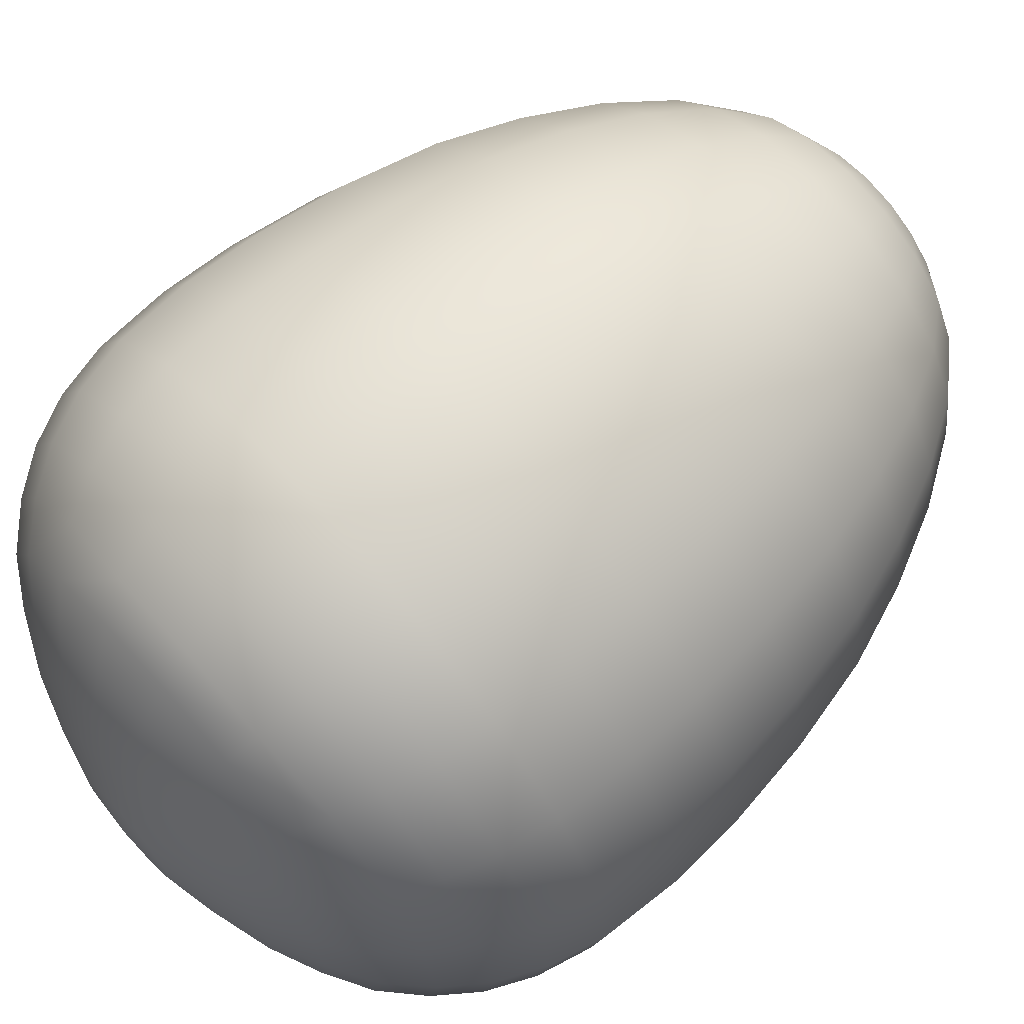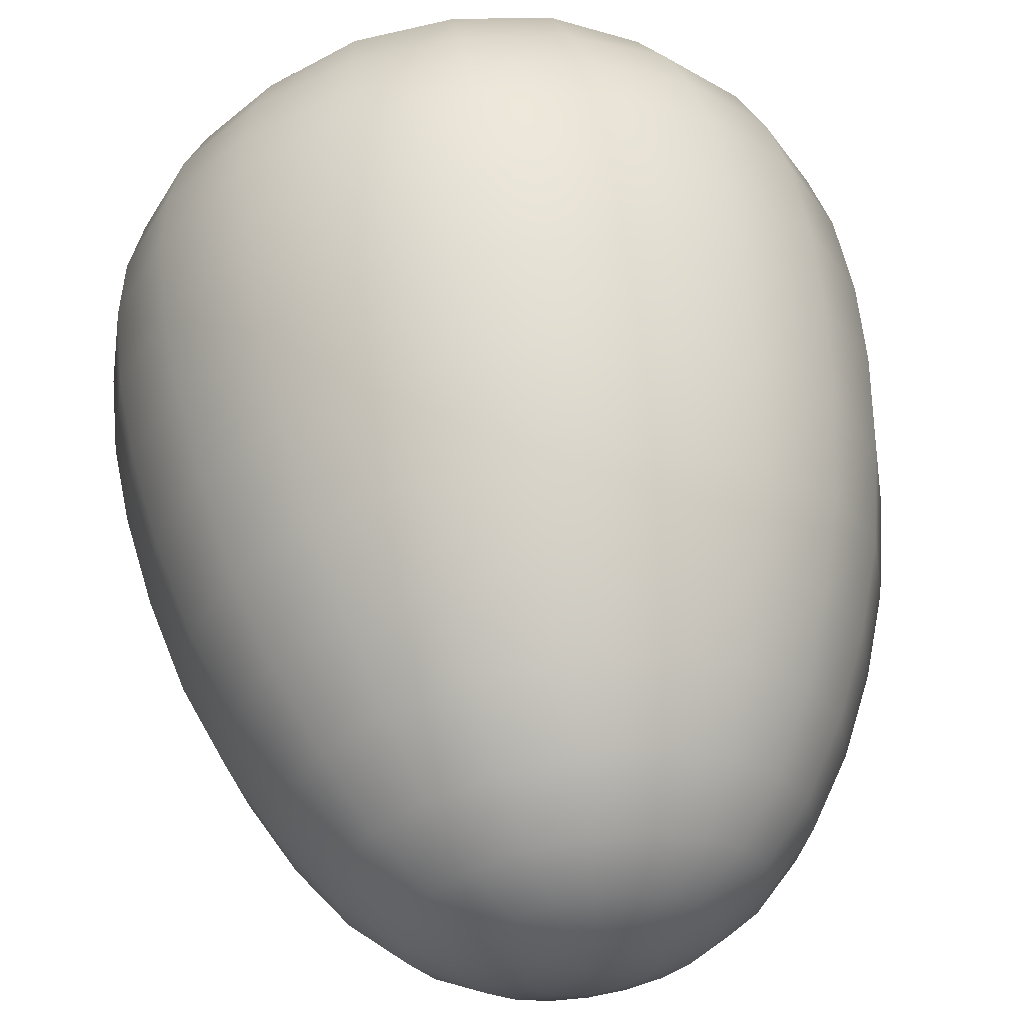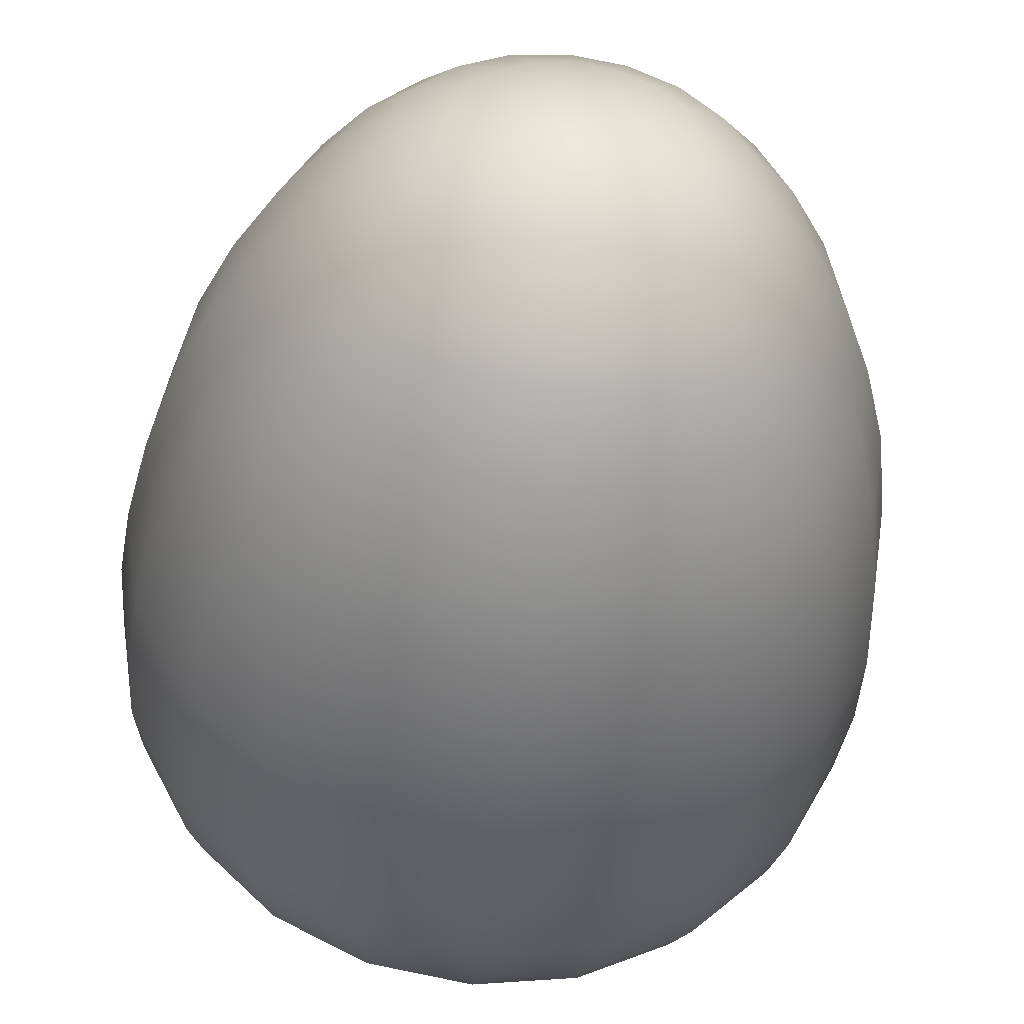
<metadata>
{"format":"obj","ext":"obj","renderer":"f3d","projection":"perspective","resolution":1024,"background":"white","views":[{"elev":69.0,"azim":48.5,"up":"+Z"},{"elev":59.4,"azim":171.2,"up":"+Z"},{"elev":-43.4,"azim":173.0,"up":"+Z"}]}
</metadata>
<code>
g default
v 0.1488 -0.8535 -0.04834
v 0.1266 -0.8535 -0.09195
v 0.09195 -0.8535 -0.1266
v 0.04834 -0.8535 -0.1488
v 0 -0.8535 -0.1564
v -0.04834 -0.8535 -0.1488
v -0.09195 -0.8535 -0.1266
v -0.1266 -0.8535 -0.09195
v -0.1488 -0.8535 -0.04834
v -0.1564 -0.8535 0
v -0.1488 -0.8535 0.04834
v -0.1266 -0.8535 0.09195
v -0.09195 -0.8535 0.1266
v -0.04834 -0.8535 0.1488
v -0 -0.8535 0.1564
v 0.04834 -0.8535 0.1488
v 0.09195 -0.8535 0.1266
v 0.1266 -0.8535 0.09195
v 0.1488 -0.8535 0.04834
v 0.1564 -0.8535 0
v 0.2939 -0.8169 -0.09549
v 0.25 -0.8169 -0.1816
v 0.1816 -0.8169 -0.25
v 0.09549 -0.8169 -0.2939
v 0 -0.8169 -0.309
v -0.09549 -0.8169 -0.2939
v -0.1816 -0.8169 -0.25
v -0.25 -0.8169 -0.1816
v -0.2939 -0.8169 -0.09549
v -0.309 -0.8169 0
v -0.2939 -0.8169 0.09549
v -0.25 -0.8169 0.1816
v -0.1816 -0.8169 0.25
v -0.09549 -0.8169 0.2939
v -0 -0.8169 0.309
v 0.09549 -0.8169 0.2939
v 0.1816 -0.8169 0.25
v 0.25 -0.8169 0.1816
v 0.2939 -0.8169 0.09549
v 0.309 -0.8169 0
v 0.4318 -0.7715 -0.1403
v 0.3673 -0.7715 -0.2668
v 0.2668 -0.7715 -0.3673
v 0.1403 -0.7715 -0.4318
v 0 -0.7715 -0.454
v -0.1403 -0.7715 -0.4318
v -0.2668 -0.7715 -0.3673
v -0.3673 -0.7715 -0.2668
v -0.4318 -0.7715 -0.1403
v -0.454 -0.7715 0
v -0.4318 -0.7715 0.1403
v -0.3673 -0.7715 0.2668
v -0.2668 -0.7715 0.3673
v -0.1403 -0.7715 0.4318
v -0 -0.7715 0.454
v 0.1403 -0.7715 0.4318
v 0.2668 -0.7715 0.3673
v 0.3673 -0.7715 0.2668
v 0.4318 -0.7715 0.1403
v 0.454 -0.7715 0
v 0.559 -0.709 -0.1816
v 0.4755 -0.709 -0.3455
v 0.3455 -0.709 -0.4755
v 0.1816 -0.709 -0.559
v 0 -0.709 -0.5878
v -0.1816 -0.709 -0.559
v -0.3455 -0.709 -0.4755
v -0.4755 -0.709 -0.3455
v -0.559 -0.709 -0.1816
v -0.5878 -0.709 0
v -0.559 -0.709 0.1816
v -0.4755 -0.709 0.3455
v -0.3455 -0.709 0.4755
v -0.1816 -0.709 0.559
v -0 -0.709 0.5878
v 0.1816 -0.709 0.559
v 0.3455 -0.709 0.4755
v 0.4755 -0.709 0.3455
v 0.559 -0.709 0.1816
v 0.5878 -0.709 0
v 0.6725 -0.6364 -0.2185
v 0.5721 -0.6364 -0.4156
v 0.4156 -0.6364 -0.5721
v 0.2185 -0.6364 -0.6725
v 0 -0.6364 -0.7071
v -0.2185 -0.6364 -0.6725
v -0.4156 -0.6364 -0.5721
v -0.5721 -0.6364 -0.4156
v -0.6725 -0.6364 -0.2185
v -0.7071 -0.6364 0
v -0.6725 -0.6364 0.2185
v -0.5721 -0.6364 0.4156
v -0.4156 -0.6364 0.5721
v -0.2185 -0.6364 0.6725
v -0 -0.6364 0.7071
v 0.2185 -0.6364 0.6725
v 0.4156 -0.6364 0.5721
v 0.5721 -0.6364 0.4156
v 0.6725 -0.6364 0.2185
v 0.7071 -0.6364 0
v 0.7694 -0.5386 -0.25
v 0.6545 -0.5386 -0.4755
v 0.4755 -0.5386 -0.6545
v 0.25 -0.5386 -0.7694
v 0 -0.5386 -0.809
v -0.25 -0.5386 -0.7694
v -0.4755 -0.5386 -0.6545
v -0.6545 -0.5386 -0.4755
v -0.7694 -0.5386 -0.25
v -0.809 -0.5386 0
v -0.7694 -0.5386 0.25
v -0.6545 -0.5386 0.4755
v -0.4755 -0.5386 0.6545
v -0.25 -0.5563 0.7694
v -0 -0.5563 0.809
v 0.25 -0.5563 0.7694
v 0.4755 -0.5386 0.6545
v 0.6545 -0.5386 0.4755
v 0.7694 -0.5386 0.25
v 0.809 -0.5386 0
v 0.8474 -0.4264 -0.2753
v 0.7208 -0.4264 -0.5237
v 0.5237 -0.4264 -0.7208
v 0.2753 -0.4264 -0.8474
v 0 -0.4264 -0.891
v -0.2753 -0.4264 -0.8474
v -0.5237 -0.4264 -0.7208
v -0.7208 -0.4264 -0.5237
v -0.8474 -0.4264 -0.2753
v -0.891 -0.4264 0
v -0.8474 -0.4264 0.2753
v -0.7208 -0.4264 0.5237
v -0.5237 -0.4264 0.7208
v -0.2753 -0.4264 0.8474
v -0 -0.4264 0.891
v 0.2753 -0.4264 0.8474
v 0.5237 -0.4264 0.7208
v 0.7208 -0.4264 0.5237
v 0.8474 -0.4264 0.2753
v 0.891 -0.4264 0
v 0.9045 -0.2952 -0.2939
v 0.7694 -0.2952 -0.559
v 0.559 -0.2952 -0.7694
v 0.2939 -0.2952 -0.9045
v 0 -0.2952 -0.9511
v -0.2939 -0.2952 -0.9045
v -0.559 -0.2952 -0.7694
v -0.7694 -0.2952 -0.559
v -0.9045 -0.2952 -0.2939
v -0.9511 -0.2952 0
v -0.9045 -0.2952 0.2939
v -0.7694 -0.2952 0.559
v -0.559 -0.2952 0.7694
v -0.2939 -0.2952 0.9045
v -0 -0.2952 0.9511
v 0.2939 -0.2952 0.9045
v 0.559 -0.2952 0.7694
v 0.7694 -0.2952 0.559
v 0.9045 -0.2952 0.2939
v 0.9511 -0.2952 0
v 0.9393 -0.1426 -0.3052
v 0.7991 -0.1426 -0.5805
v 0.5805 -0.1426 -0.7991
v 0.3052 -0.1426 -0.9393
v 0 -0.1426 -0.9877
v -0.3052 -0.1426 -0.9393
v -0.5805 -0.1426 -0.7991
v -0.7991 -0.1426 -0.5805
v -0.9393 -0.1426 -0.3052
v -0.9877 -0.1426 0
v -0.9393 -0.1426 0.3052
v -0.7991 -0.1426 0.5805
v -0.5805 -0.1426 0.7991
v -0.3052 -0.1426 0.9393
v -0 -0.1426 0.9877
v 0.3052 -0.1426 0.9393
v 0.5805 -0.1426 0.7991
v 0.7991 -0.1426 0.5805
v 0.9393 -0.1426 0.3052
v 0.9877 -0.1426 0
v 0.9511 0.07593 -0.309
v 0.809 0.07593 -0.5878
v 0.5878 0.07593 -0.809
v 0.309 0.07593 -0.9511
v 0 0.07593 -1
v -0.309 0.07593 -0.9511
v -0.5878 0.07593 -0.809
v -0.809 0.07593 -0.5878
v -0.9511 0.07593 -0.309
v -1 0.07593 0
v -0.9511 0.07593 0.309
v -0.809 0.07593 0.5878
v -0.5878 0.07593 0.809
v -0.309 0.07593 0.9511
v -0 0.07593 1
v 0.309 0.07593 0.9511
v 0.5878 0.07593 0.809
v 0.809 0.07593 0.5878
v 0.9511 0.07593 0.309
v 1 0.07593 0
v 0.9393 0.291 -0.3052
v 0.7991 0.291 -0.5805
v 0.5805 0.291 -0.7991
v 0.3052 0.291 -0.9393
v 0 0.291 -0.9877
v -0.3052 0.291 -0.9393
v -0.5805 0.291 -0.7991
v -0.7991 0.291 -0.5805
v -0.9393 0.291 -0.3052
v -0.9877 0.291 0
v -0.9393 0.291 0.3052
v -0.7991 0.291 0.5805
v -0.5805 0.291 0.7991
v -0.3052 0.291 0.9393
v -0 0.291 0.9877
v 0.3052 0.291 0.9393
v 0.5805 0.291 0.7991
v 0.7991 0.291 0.5805
v 0.9393 0.291 0.3052
v 0.9877 0.291 0
v 0.9045 0.5451 -0.2939
v 0.7694 0.5451 -0.559
v 0.559 0.5451 -0.7694
v 0.2939 0.5451 -0.9045
v 0 0.5451 -0.9511
v -0.2939 0.5451 -0.9045
v -0.559 0.5451 -0.7694
v -0.7694 0.5451 -0.559
v -0.9045 0.5451 -0.2939
v -0.9511 0.5451 0
v -0.9045 0.5451 0.2939
v -0.7694 0.5451 0.559
v -0.559 0.5451 0.7694
v -0.2939 0.5451 0.9045
v -0 0.5451 0.9511
v 0.2939 0.5451 0.9045
v 0.559 0.5451 0.7694
v 0.7694 0.5451 0.559
v 0.9045 0.5451 0.2939
v 0.9511 0.5451 0
v 0.8474 0.8051 -0.2753
v 0.7208 0.8051 -0.5237
v 0.5237 0.8051 -0.7208
v 0.2753 0.8051 -0.8474
v 0 0.8051 -0.891
v -0.2753 0.8051 -0.8474
v -0.5237 0.8051 -0.7208
v -0.7208 0.8051 -0.5237
v -0.8474 0.8051 -0.2753
v -0.891 0.8051 0
v -0.8474 0.8051 0.2753
v -0.7208 0.8051 0.5237
v -0.5237 0.8051 0.7208
v -0.2753 0.8051 0.8474
v -0 0.8051 0.891
v 0.2753 0.8051 0.8474
v 0.5237 0.8051 0.7208
v 0.7208 0.8051 0.5237
v 0.8474 0.8051 0.2753
v 0.891 0.8051 0
v 0.7694 1.029 -0.25
v 0.6545 1.029 -0.4755
v 0.4755 1.029 -0.6545
v 0.25 1.029 -0.7694
v 0 1.029 -0.809
v -0.25 1.029 -0.7694
v -0.4755 1.029 -0.6545
v -0.6545 1.029 -0.4755
v -0.7694 1.029 -0.25
v -0.809 1.029 0
v -0.7694 1.029 0.25
v -0.6545 1.029 0.4755
v -0.4755 1.029 0.6545
v -0.25 1.029 0.7694
v -0 1.029 0.809
v 0.25 1.029 0.7694
v 0.4755 1.029 0.6545
v 0.6545 1.029 0.4755
v 0.7694 1.029 0.25
v 0.809 1.029 0
v 0.6725 1.238 -0.2185
v 0.5721 1.238 -0.4156
v 0.4156 1.238 -0.5721
v 0.2185 1.238 -0.6725
v 0 1.238 -0.7071
v -0.2185 1.238 -0.6725
v -0.4156 1.238 -0.5721
v -0.5721 1.238 -0.4156
v -0.6725 1.238 -0.2185
v -0.7071 1.238 0
v -0.6725 1.238 0.2185
v -0.5721 1.238 0.4156
v -0.4156 1.238 0.5721
v -0.2185 1.238 0.6725
v -0 1.238 0.7071
v 0.2185 1.238 0.6725
v 0.4156 1.238 0.5721
v 0.5721 1.238 0.4156
v 0.6725 1.238 0.2185
v 0.7071 1.238 0
v 0.559 1.42 -0.1816
v 0.4755 1.42 -0.3455
v 0.3455 1.42 -0.4755
v 0.1816 1.42 -0.559
v 0 1.42 -0.5878
v -0.1816 1.42 -0.559
v -0.3455 1.42 -0.4755
v -0.4755 1.42 -0.3455
v -0.559 1.42 -0.1816
v -0.5878 1.42 0
v -0.559 1.42 0.1816
v -0.4755 1.42 0.3455
v -0.3455 1.42 0.4755
v -0.1816 1.42 0.559
v -0 1.42 0.5878
v 0.1816 1.42 0.559
v 0.3455 1.42 0.4755
v 0.4755 1.42 0.3455
v 0.559 1.42 0.1816
v 0.5878 1.42 0
v 0.4318 1.557 -0.1403
v 0.3673 1.557 -0.2668
v 0.2668 1.557 -0.3673
v 0.1403 1.557 -0.4318
v 0 1.557 -0.454
v -0.1403 1.557 -0.4318
v -0.2668 1.557 -0.3673
v -0.3673 1.557 -0.2668
v -0.4318 1.557 -0.1403
v -0.454 1.557 0
v -0.4318 1.557 0.1403
v -0.3673 1.557 0.2668
v -0.2668 1.557 0.3673
v -0.1403 1.557 0.4318
v -0 1.557 0.454
v 0.1403 1.557 0.4318
v 0.2668 1.557 0.3673
v 0.3673 1.557 0.2668
v 0.4318 1.557 0.1403
v 0.454 1.557 0
v 0.2939 1.646 -0.09549
v 0.25 1.646 -0.1816
v 0.1816 1.646 -0.25
v 0.09549 1.646 -0.2939
v 0 1.646 -0.309
v -0.09549 1.646 -0.2939
v -0.1816 1.646 -0.25
v -0.25 1.646 -0.1816
v -0.2939 1.646 -0.09549
v -0.309 1.646 0
v -0.2939 1.646 0.09549
v -0.25 1.646 0.1816
v -0.1816 1.646 0.25
v -0.09549 1.646 0.2939
v -0 1.646 0.309
v 0.09549 1.646 0.2939
v 0.1816 1.646 0.25
v 0.25 1.646 0.1816
v 0.2939 1.646 0.09549
v 0.309 1.646 0
v 0.1488 1.695 -0.04834
v 0.1266 1.695 -0.09195
v 0.09195 1.695 -0.1266
v 0.04834 1.695 -0.1488
v 0 1.695 -0.1564
v -0.04834 1.695 -0.1488
v -0.09195 1.695 -0.1266
v -0.1266 1.695 -0.09195
v -0.1488 1.695 -0.04834
v -0.1564 1.695 0
v -0.1488 1.695 0.04834
v -0.1266 1.695 0.09195
v -0.09195 1.695 0.1266
v -0.04834 1.695 0.1488
v -0 1.695 0.1564
v 0.04834 1.695 0.1488
v 0.09195 1.695 0.1266
v 0.1266 1.695 0.09195
v 0.1488 1.695 0.04834
v 0.1564 1.695 0
v 0 -0.8658 0
v 0 1.707 0
g pSphere1
f 1 2 22 21
f 2 3 23 22
f 3 4 24 23
f 4 5 25 24
f 5 6 26 25
f 6 7 27 26
f 7 8 28 27
f 8 9 29 28
f 9 10 30 29
f 10 11 31 30
f 11 12 32 31
f 12 13 33 32
f 13 14 34 33
f 14 15 35 34
f 15 16 36 35
f 16 17 37 36
f 17 18 38 37
f 18 19 39 38
f 19 20 40 39
f 20 1 21 40
f 21 22 42 41
f 22 23 43 42
f 23 24 44 43
f 24 25 45 44
f 25 26 46 45
f 26 27 47 46
f 27 28 48 47
f 28 29 49 48
f 29 30 50 49
f 30 31 51 50
f 31 32 52 51
f 32 33 53 52
f 33 34 54 53
f 34 35 55 54
f 35 36 56 55
f 36 37 57 56
f 37 38 58 57
f 38 39 59 58
f 39 40 60 59
f 40 21 41 60
f 41 42 62 61
f 42 43 63 62
f 43 44 64 63
f 44 45 65 64
f 45 46 66 65
f 46 47 67 66
f 47 48 68 67
f 48 49 69 68
f 49 50 70 69
f 50 51 71 70
f 51 52 72 71
f 52 53 73 72
f 53 54 74 73
f 54 55 75 74
f 55 56 76 75
f 56 57 77 76
f 57 58 78 77
f 58 59 79 78
f 59 60 80 79
f 60 41 61 80
f 61 62 82 81
f 62 63 83 82
f 63 64 84 83
f 64 65 85 84
f 65 66 86 85
f 66 67 87 86
f 67 68 88 87
f 68 69 89 88
f 69 70 90 89
f 70 71 91 90
f 71 72 92 91
f 72 73 93 92
f 73 74 94 93
f 74 75 95 94
f 75 76 96 95
f 76 77 97 96
f 77 78 98 97
f 78 79 99 98
f 79 80 100 99
f 80 61 81 100
f 81 82 102 101
f 82 83 103 102
f 83 84 104 103
f 84 85 105 104
f 85 86 106 105
f 86 87 107 106
f 87 88 108 107
f 88 89 109 108
f 89 90 110 109
f 90 91 111 110
f 91 92 112 111
f 92 93 113 112
f 93 94 114 113
f 94 95 115 114
f 95 96 116 115
f 96 97 117 116
f 97 98 118 117
f 98 99 119 118
f 99 100 120 119
f 100 81 101 120
f 101 102 122 121
f 102 103 123 122
f 103 104 124 123
f 104 105 125 124
f 105 106 126 125
f 106 107 127 126
f 107 108 128 127
f 108 109 129 128
f 109 110 130 129
f 110 111 131 130
f 111 112 132 131
f 112 113 133 132
f 113 114 134 133
f 114 115 135 134
f 115 116 136 135
f 116 117 137 136
f 117 118 138 137
f 118 119 139 138
f 119 120 140 139
f 120 101 121 140
f 121 122 142 141
f 122 123 143 142
f 123 124 144 143
f 124 125 145 144
f 125 126 146 145
f 126 127 147 146
f 127 128 148 147
f 128 129 149 148
f 129 130 150 149
f 130 131 151 150
f 131 132 152 151
f 132 133 153 152
f 133 134 154 153
f 134 135 155 154
f 135 136 156 155
f 136 137 157 156
f 137 138 158 157
f 138 139 159 158
f 139 140 160 159
f 140 121 141 160
f 141 142 162 161
f 142 143 163 162
f 143 144 164 163
f 144 145 165 164
f 145 146 166 165
f 146 147 167 166
f 147 148 168 167
f 148 149 169 168
f 149 150 170 169
f 150 151 171 170
f 151 152 172 171
f 152 153 173 172
f 153 154 174 173
f 154 155 175 174
f 155 156 176 175
f 156 157 177 176
f 157 158 178 177
f 158 159 179 178
f 159 160 180 179
f 160 141 161 180
f 161 162 182 181
f 162 163 183 182
f 163 164 184 183
f 164 165 185 184
f 165 166 186 185
f 166 167 187 186
f 167 168 188 187
f 168 169 189 188
f 169 170 190 189
f 170 171 191 190
f 171 172 192 191
f 172 173 193 192
f 173 174 194 193
f 174 175 195 194
f 175 176 196 195
f 176 177 197 196
f 177 178 198 197
f 178 179 199 198
f 179 180 200 199
f 180 161 181 200
f 181 182 202 201
f 182 183 203 202
f 183 184 204 203
f 184 185 205 204
f 185 186 206 205
f 186 187 207 206
f 187 188 208 207
f 188 189 209 208
f 189 190 210 209
f 190 191 211 210
f 191 192 212 211
f 192 193 213 212
f 193 194 214 213
f 194 195 215 214
f 195 196 216 215
f 196 197 217 216
f 197 198 218 217
f 198 199 219 218
f 199 200 220 219
f 200 181 201 220
f 201 202 222 221
f 202 203 223 222
f 203 204 224 223
f 204 205 225 224
f 205 206 226 225
f 206 207 227 226
f 207 208 228 227
f 208 209 229 228
f 209 210 230 229
f 210 211 231 230
f 211 212 232 231
f 212 213 233 232
f 213 214 234 233
f 214 215 235 234
f 215 216 236 235
f 216 217 237 236
f 217 218 238 237
f 218 219 239 238
f 219 220 240 239
f 220 201 221 240
f 221 222 242 241
f 222 223 243 242
f 223 224 244 243
f 224 225 245 244
f 225 226 246 245
f 226 227 247 246
f 227 228 248 247
f 228 229 249 248
f 229 230 250 249
f 230 231 251 250
f 231 232 252 251
f 232 233 253 252
f 233 234 254 253
f 234 235 255 254
f 235 236 256 255
f 236 237 257 256
f 237 238 258 257
f 238 239 259 258
f 239 240 260 259
f 240 221 241 260
f 241 242 262 261
f 242 243 263 262
f 243 244 264 263
f 244 245 265 264
f 245 246 266 265
f 246 247 267 266
f 247 248 268 267
f 248 249 269 268
f 249 250 270 269
f 250 251 271 270
f 251 252 272 271
f 252 253 273 272
f 253 254 274 273
f 254 255 275 274
f 255 256 276 275
f 256 257 277 276
f 257 258 278 277
f 258 259 279 278
f 259 260 280 279
f 260 241 261 280
f 261 262 282 281
f 262 263 283 282
f 263 264 284 283
f 264 265 285 284
f 265 266 286 285
f 266 267 287 286
f 267 268 288 287
f 268 269 289 288
f 269 270 290 289
f 270 271 291 290
f 271 272 292 291
f 272 273 293 292
f 273 274 294 293
f 274 275 295 294
f 275 276 296 295
f 276 277 297 296
f 277 278 298 297
f 278 279 299 298
f 279 280 300 299
f 280 261 281 300
f 281 282 302 301
f 282 283 303 302
f 283 284 304 303
f 284 285 305 304
f 285 286 306 305
f 286 287 307 306
f 287 288 308 307
f 288 289 309 308
f 289 290 310 309
f 290 291 311 310
f 291 292 312 311
f 292 293 313 312
f 293 294 314 313
f 294 295 315 314
f 295 296 316 315
f 296 297 317 316
f 297 298 318 317
f 298 299 319 318
f 299 300 320 319
f 300 281 301 320
f 301 302 322 321
f 302 303 323 322
f 303 304 324 323
f 304 305 325 324
f 305 306 326 325
f 306 307 327 326
f 307 308 328 327
f 308 309 329 328
f 309 310 330 329
f 310 311 331 330
f 311 312 332 331
f 312 313 333 332
f 313 314 334 333
f 314 315 335 334
f 315 316 336 335
f 316 317 337 336
f 317 318 338 337
f 318 319 339 338
f 319 320 340 339
f 320 301 321 340
f 321 322 342 341
f 322 323 343 342
f 323 324 344 343
f 324 325 345 344
f 325 326 346 345
f 326 327 347 346
f 327 328 348 347
f 328 329 349 348
f 329 330 350 349
f 330 331 351 350
f 331 332 352 351
f 332 333 353 352
f 333 334 354 353
f 334 335 355 354
f 335 336 356 355
f 336 337 357 356
f 337 338 358 357
f 338 339 359 358
f 339 340 360 359
f 340 321 341 360
f 341 342 362 361
f 342 343 363 362
f 343 344 364 363
f 344 345 365 364
f 345 346 366 365
f 346 347 367 366
f 347 348 368 367
f 348 349 369 368
f 349 350 370 369
f 350 351 371 370
f 351 352 372 371
f 352 353 373 372
f 353 354 374 373
f 354 355 375 374
f 355 356 376 375
f 356 357 377 376
f 357 358 378 377
f 358 359 379 378
f 359 360 380 379
f 360 341 361 380
f 2 1 381
f 3 2 381
f 4 3 381
f 5 4 381
f 6 5 381
f 7 6 381
f 8 7 381
f 9 8 381
f 10 9 381
f 11 10 381
f 12 11 381
f 13 12 381
f 14 13 381
f 15 14 381
f 16 15 381
f 17 16 381
f 18 17 381
f 19 18 381
f 20 19 381
f 1 20 381
f 361 362 382
f 362 363 382
f 363 364 382
f 364 365 382
f 365 366 382
f 366 367 382
f 367 368 382
f 368 369 382
f 369 370 382
f 370 371 382
f 371 372 382
f 372 373 382
f 373 374 382
f 374 375 382
f 375 376 382
f 376 377 382
f 377 378 382
f 378 379 382
f 379 380 382
f 380 361 382

</code>
